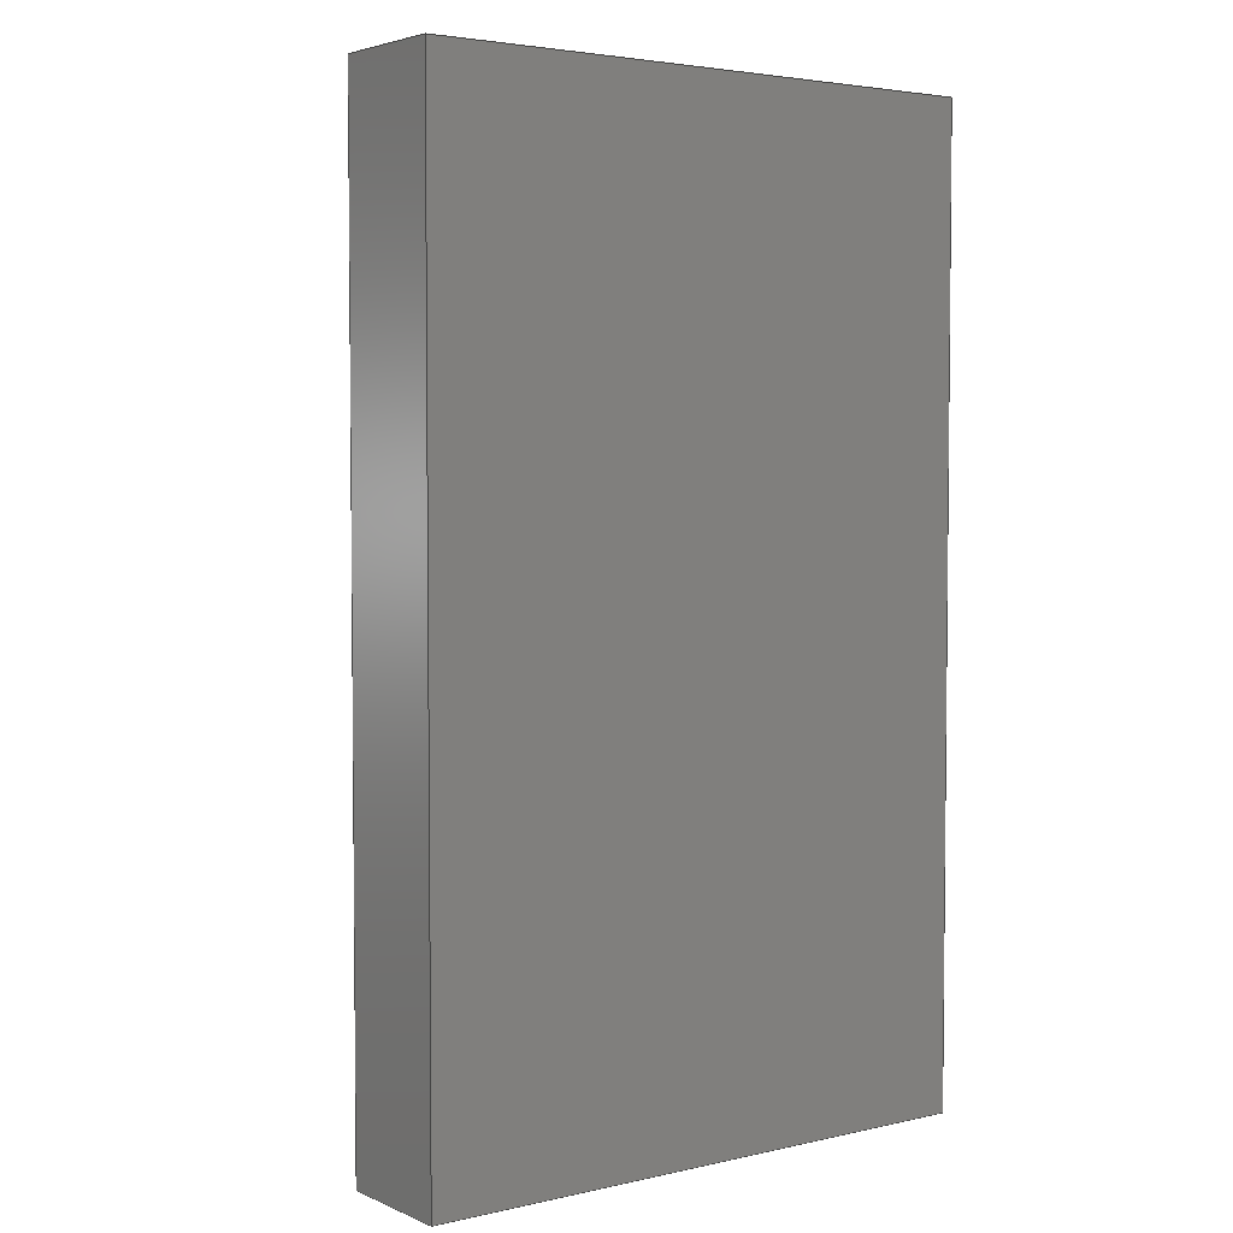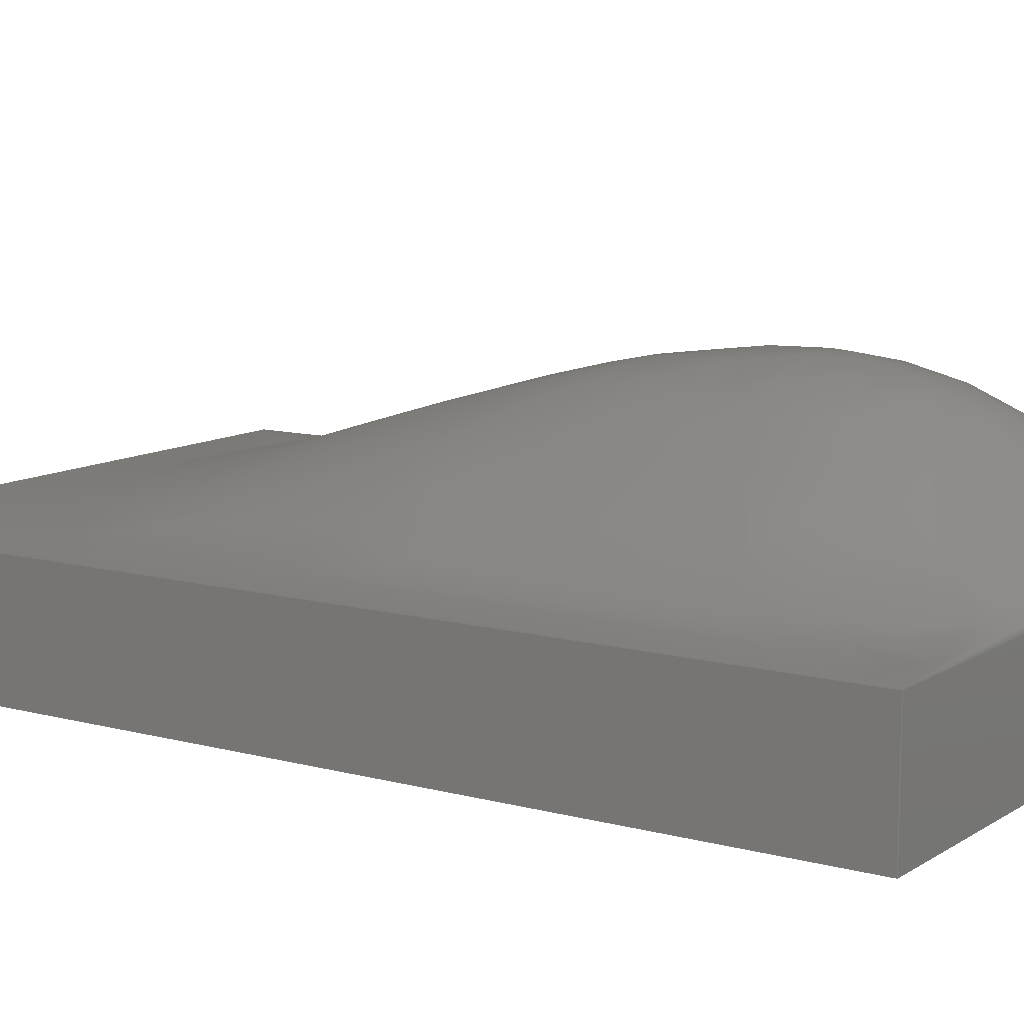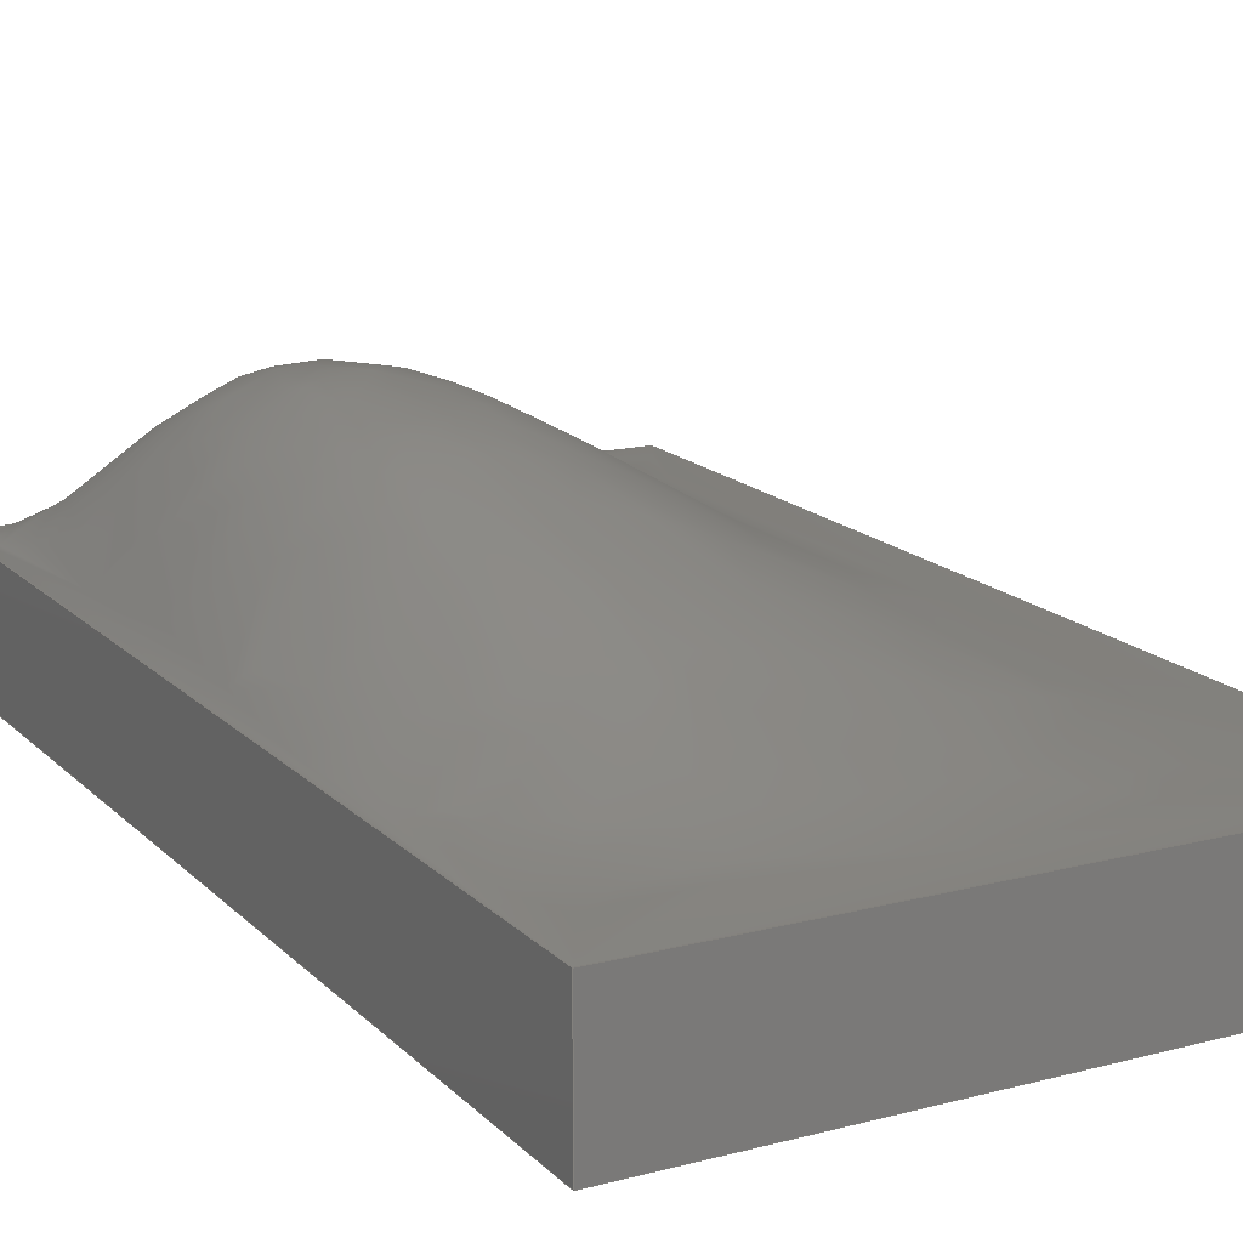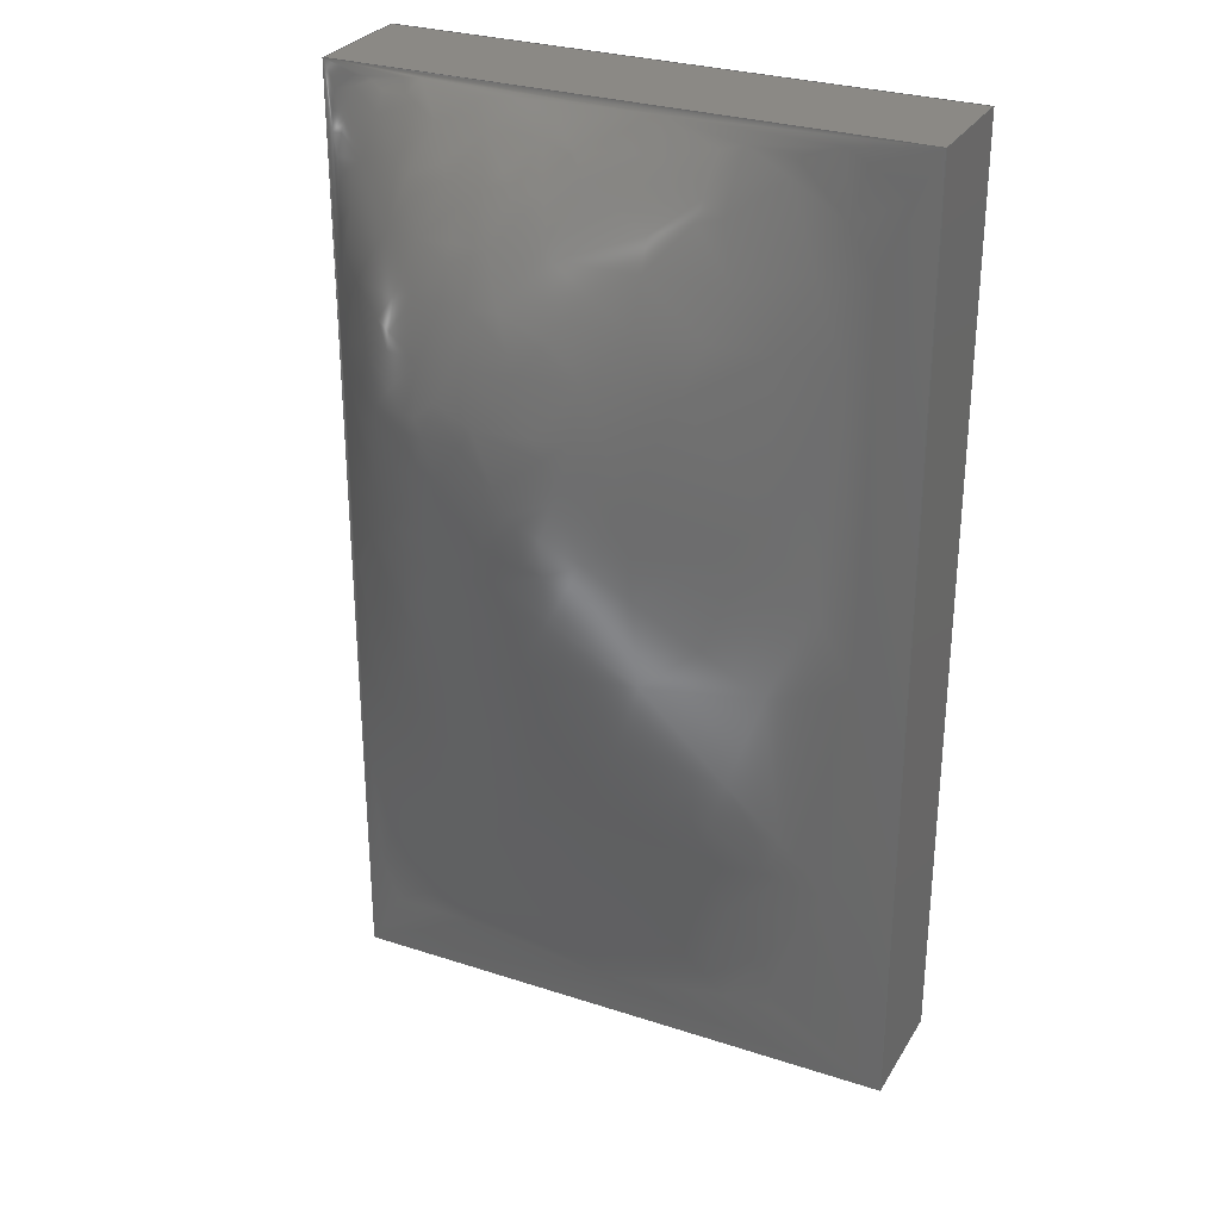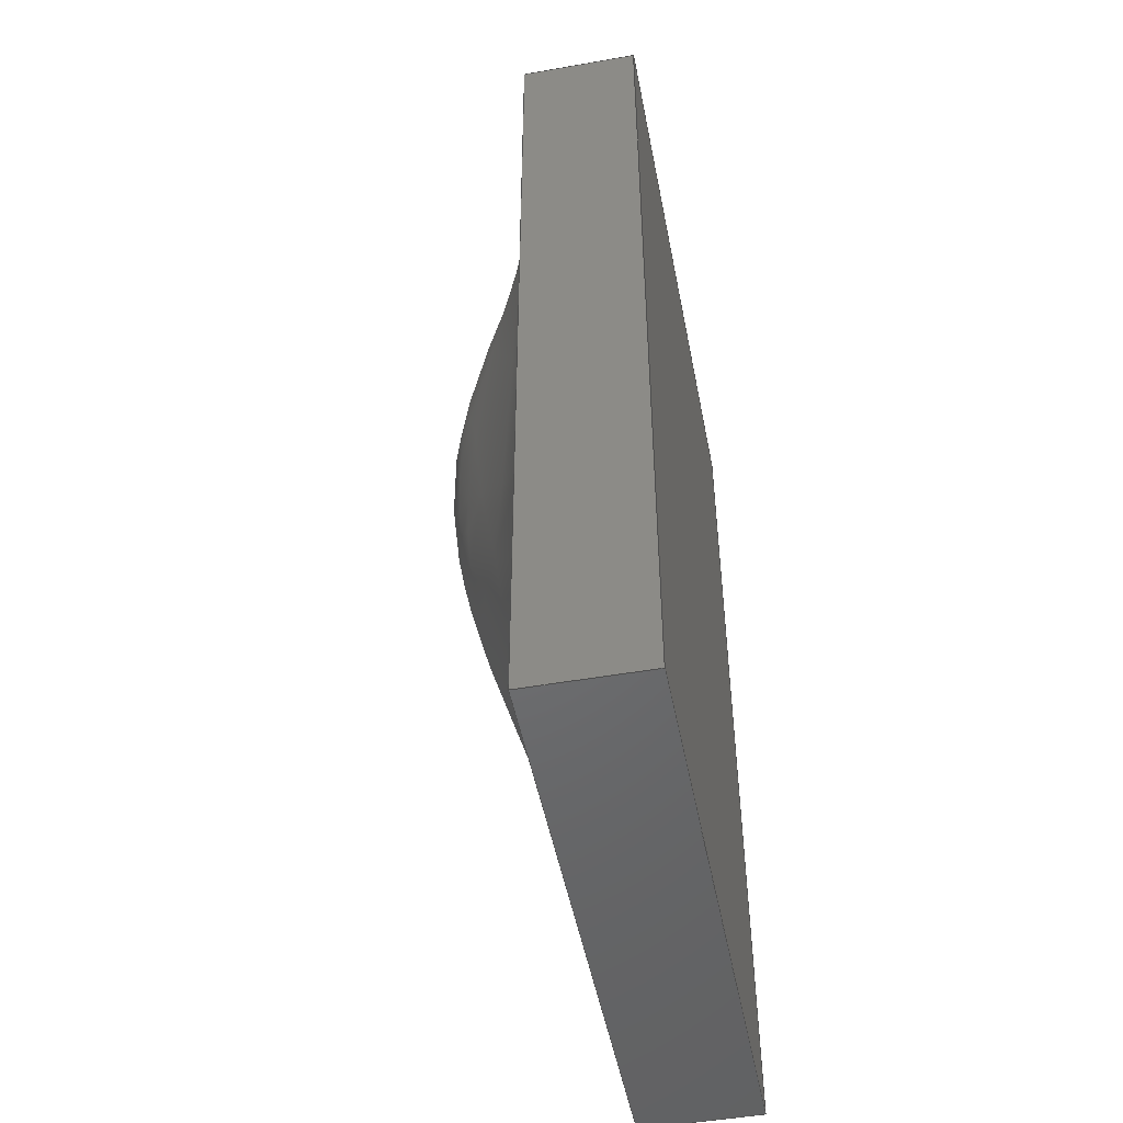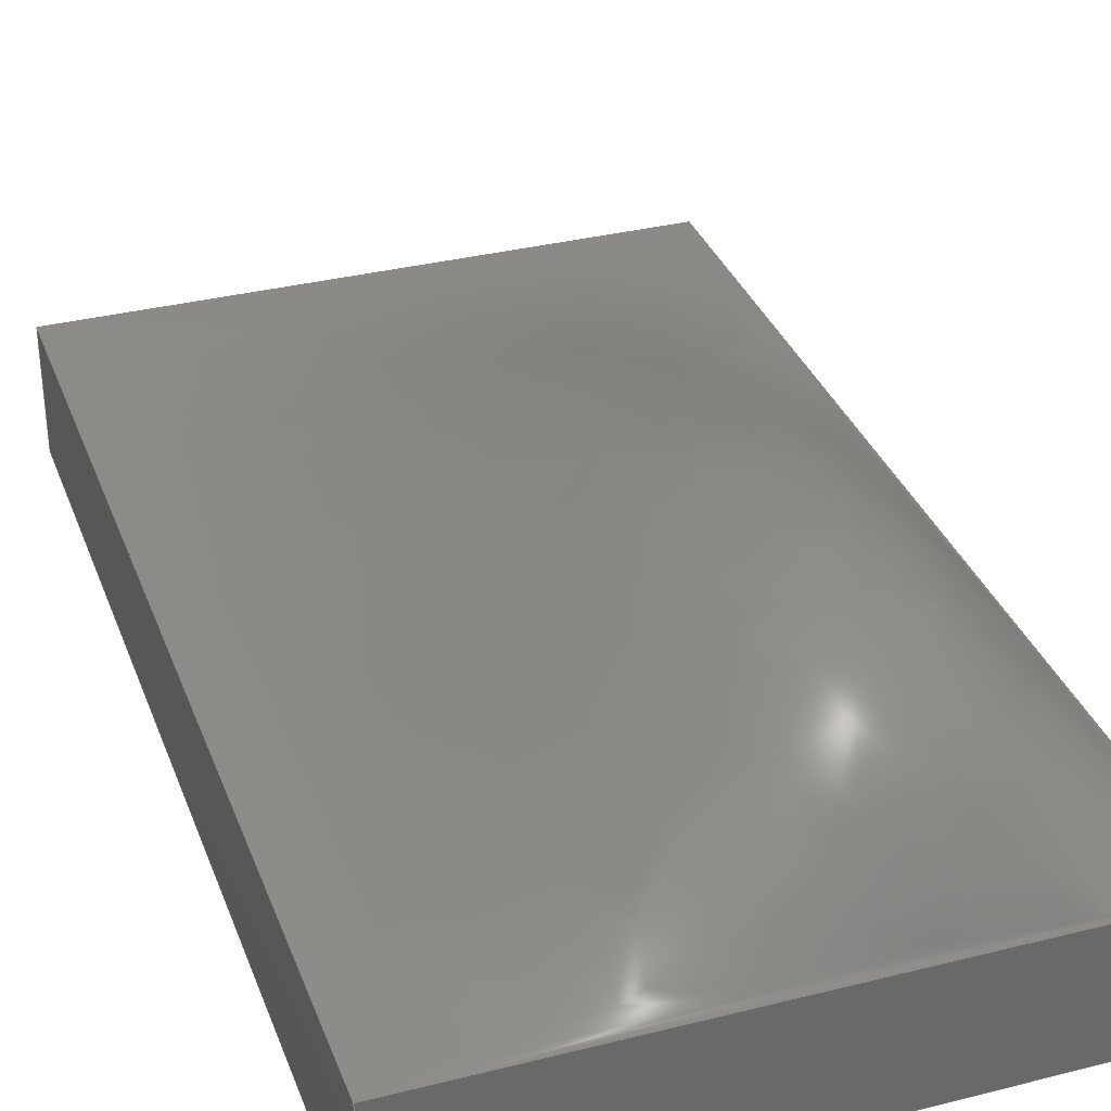
<metadata>
{"format":"iges","ext":"igs","renderer":"f3d","projection":"perspective","resolution":1024,"background":"white","views":[{"elev":3.8,"azim":143.5,"up":"+Y"},{"elev":10.7,"azim":123.8,"up":"+Z"},{"elev":16.2,"azim":-28.5,"up":"+Z"},{"elev":29.2,"azim":25.7,"up":"+Y"},{"elev":-49.2,"azim":101.0,"up":"+Y"},{"elev":33.8,"azim":161.1,"up":"+Z"}]}
</metadata>
<code>
SolidWorks IGES file using NURBS representation for surfaces
1H,,1H;,13Hconvex.SLDPRT,51HC:\Users\s.takumi\Documents\labo\workpiece\F
ree.IGS,15HSolidWorks 2013,15HSolidWorks 2013,32,308,15,308,15,13Hconvex
.SLDPRT,1,2,2HMM,50,0.125,13H1.608e+05,1e-08,5e+05,8Hs.takumi,,
11,0,13H1.608e+05;
     314       1       0       0       0                        00000200
     314       0       8       1       0                               0
     128       2       0       0       0                        01010000
     128       0       0       2       0                               0
     126       4       0       0       0                        01010500
     126       0       0       2       0                               0
     110       6       0       0       0                        01010000
     110       0       0       1       0                               0
     126       7       0       0       0                        01010500
     126       0       0       2       0                               0
     110       9       0       0       0                        01010000
     110       0       0       1       0                               0
     126      10       0       0       0                        01010500
     126       0       0       2       0                               0
     110      12       0       0       0                        01010000
     110       0       0       1       0                               0
     126      13       0       0       0                        01010500
     126       0       0       2       0                               0
     110      15       0       0       0                        01010000
     110       0       0       1       0                               0
     102      16       0       0       0                        01010500
     102       0       0       1       0                               0
     102      17       0       0       0                        01010000
     102       0       0       1       0                               0
     142      18       0       0       0                        00010500
     142       0       0       1       0                               0
     144      19       0       0       0                        00000000
     144       0      -1       1       0                               0
     128      20       0       0       0                        01010000
     128       0       0       2       0                               0
     126      22       0       0       0                        01010500
     126       0       0       2       0                               0
     126      24       0       0       0                        01010500
     126       0       0       2       0                               0
     110      26       0       0       0                        01010000
     110       0       0       1       0                               0
     126      27       0       0       0                        01010500
     126       0       0       2       0                               0
     110      29       0       0       0                        01010000
     110       0       0       1       0                               0
     126      30       0       0       0                        01010500
     126       0       0       2       0                               0
     110      32       0       0       0                        01010000
     110       0       0       1       0                               0
     102      33       0       0       0                        01010500
     102       0       0       1       0                               0
     102      34       0       0       0                        01010000
     102       0       0       1       0                               0
     142      35       0       0       0                        00010500
     142       0       0       1       0                               0
     144      36       0       0       0                        00000000
     144       0      -1       1       0                               0
     128      37       0       0       0                        01010000
     128       0       0       2       0                               0
     126      39       0       0       0                        01010500
     126       0       0       2       0                               0
     126      41       0       0       0                        01010500
     126       0       0       2       0                               0
     110      43       0       0       0                        01010000
     110       0       0       1       0                               0
     126      44       0       0       0                        01010500
     126       0       0       2       0                               0
     110      46       0       0       0                        01010000
     110       0       0       1       0                               0
     126      47       0       0       0                        01010500
     126       0       0       2       0                               0
     110      49       0       0       0                        01010000
     110       0       0       1       0                               0
     102      50       0       0       0                        01010500
     102       0       0       1       0                               0
     102      51       0       0       0                        01010000
     102       0       0       1       0                               0
     142      52       0       0       0                        00010500
     142       0       0       1       0                               0
     144      53       0       0       0                        00000000
     144       0      -1       1       0                               0
     128      54       0       0       0                        01010000
     128       0       0       2       0                               0
     126      56       0       0       0                        01010500
     126       0       0       2       0                               0
     126      58       0       0       0                        01010500
     126       0       0       2       0                               0
     110      60       0       0       0                        01010000
     110       0       0       1       0                               0
     126      61       0       0       0                        01010500
     126       0       0       2       0                               0
     126      63       0       0       0                        01010500
     126       0       0       2       0                               0
     110      65       0       0       0                        01010000
     110       0       0       1       0                               0
     102      66       0       0       0                        01010500
     102       0       0       1       0                               0
     102      67       0       0       0                        01010000
     102       0       0       1       0                               0
     142      68       0       0       0                        00010500
     142       0       0       1       0                               0
     144      69       0       0       0                        00000000
     144       0      -1       1       0                               0
     128      70       0       0       0                        01010000
     128       0       0      17       0                               0
     126      87       0       0       0                        01010500
     126       0       0       2       0                               0
     126      89       0       0       0                        01010500
     126       0       0       2       0                               0
     126      91       0       0       0                        01010500
     126       0       0       2       0                               0
     126      93       0       0       0                        01010500
     126       0       0       2       0                               0
     102      95       0       0       0                        01010500
     102       0       0       1       0                               0
     102      96       0       0       0                        01010000
     102       0       0       1       0                               0
     142      97       0       0       0                        00010500
     142       0       0       1       0                               0
     144      98       0       0       0                        00000000
     144       0      -1       1       0                               0
     128      99       0       0       0                        01010000
     128       0       0       2       0                               0
     126     101       0       0       0                        01010500
     126       0       0       2       0                               0
     126     103       0       0       0                        01010500
     126       0       0       2       0                               0
     126     105       0       0       0                        01010500
     126       0       0       2       0                               0
     126     107       0       0       0                        01010500
     126       0       0       2       0                               0
     102     109       0       0       0                        01010500
     102       0       0       1       0                               0
     102     110       0       0       0                        01010000
     102       0       0       1       0                               0
     142     111       0       0       0                        00010500
     142       0       0       1       0                               0
     144     112       0       0       0                        00000000
     144       0      -1       1       0                               0
     110     113       0       0       0                        00000000
     110       0       0       1       0                               0
     110     114       0       0       0                        00000000
     110       0       0       1       0                               0
     110     115       0       0       0                        00000000
     110       0       0       1       0                               0
     110     116       0       0       0                        00000000
     110       0       0       1       0                               0
     110     117       0       0       0                        00000000
     110       0       0       1       0                               0
     110     118       0       0       0                        00000000
     110       0       0       1       0                               0
     110     119       0       0       0                        00000000
     110       0       0       1       0                               0
     110     120       0       0       0                        00000000
     110       0       0       1       0                               0
     110     121       0       0       0                        00000000
     110       0       0       1       0                               0
     110     122       0       0       0                        00000000
     110       0       0       1       0                               0
     110     123       0       0       0                        00000000
     110       0       0       1       0                               0
     110     124       0       0       0                        00000000
     110       0       0       1       0                               0
314,79.22,81.96,93.33,;               1
128,1,1,1,1,0,0,1,0,0,0,0,1,1,0,0,1,1,1,1,1,1,0,          3
0,5,0,0,0,0,40,5,0,40,0,0,1,0,1;                        3
126,1,1,1,0,1,0,0,0,1,1,1,1,1,1,0,0,1,0,0,1,0,          5
0,1;                                                                 5
110,0,40,0,0,40,5;                                               7
126,1,1,1,0,1,0,0,0,1,1,1,1,0,1,0,0,0,0,0,1,0,          9
0,1;                                                                 9
110,0,40,5,0,0,5;                                               11
126,1,1,1,0,1,0,0,0,1,1,1,1,0,0,0,1,0,0,0,1,0,         13
0,1;                                                                13
110,0,0,5,0,0,0;                                                15
126,1,1,1,0,1,0,0,0,1,1,1,1,1,0,0,1,1,0,0,1,0,         17
0,1;                                                                17
110,0,0,0,0,40,0;                                               19
102,4,5,9,13,17;                                                      21
102,4,7,11,15,19;                                                     23
142,1,3,21,23,1;                                                      25
144,3,1,0,25;                                                         27
128,1,1,1,1,0,0,1,0,0,0,0,1,1,0,0,1,1,1,1,1,1,0,         29
0,0,0,0,5,24,0,0,24,0,5,0,1,0,1;                       29
126,1,1,1,0,1,0,0,0,1,1,1,1,0,0,0,1,0,0,0,1,0,         31
0,1;                                                                31
126,1,1,1,0,1,0,0,0,1,1,1,1,1,0,0,1,1,0,0,1,0,         33
0,1;                                                                33
110,0,0,5,24,0,5;                                               35
126,1,1,1,0,1,0,0,0,1,1,1,1,1,1,0,0,1,0,0,1,0,         37
0,1;                                                                37
110,24,0,5,24,0,0;                                              39
126,1,1,1,0,1,0,0,0,1,1,1,1,0,1,0,0,0,0,0,1,0,         41
0,1;                                                                41
110,24,0,0,0,0,0;                                               43
102,4,31,33,37,41;                                                    45
102,4,15,35,39,43;                                                    47
142,1,29,45,47,1;                                                     49
144,29,1,0,49;                                                        51
128,1,1,1,1,0,0,1,0,0,0,0,1,1,0,0,1,1,1,1,1,1,24,        53
40,0,24,0,0,24,40,5,24,0,5,0,1,0,1;                    53
126,1,1,1,0,1,0,0,0,1,1,1,1,1,0,0,1,1,0,0,1,0,         55
0,1;                                                                55
126,1,1,1,0,1,0,0,0,1,1,1,1,1,1,0,0,1,0,0,1,0,         57
0,1;                                                                57
110,24,0,5,24,40,5;                                             59
126,1,1,1,0,1,0,0,0,1,1,1,1,0,1,0,0,0,0,0,1,0,         61
0,1;                                                                61
110,24,40,5,24,40,0;                                            63
126,1,1,1,0,1,0,0,0,1,1,1,1,0,0,0,1,0,0,0,1,0,         65
0,1;                                                                65
110,24,40,0,24,0,0;                                             67
102,4,55,57,61,65;                                                    69
102,4,39,59,63,67;                                                    71
142,1,53,69,71,1;                                                     73
144,53,1,0,73;                                                        75
128,1,1,1,1,0,0,1,0,0,0,0,1,1,0,0,1,1,1,1,1,1,0,         77
40,0,24,40,0,0,40,5,24,40,5,0,1,0,1;                   77
126,1,1,1,0,1,0,0,0,1,1,1,1,1,0,0,1,1,0,0,1,0,         79
0,1;                                                                79
126,1,1,1,0,1,0,0,0,1,1,1,1,1,1,0,0,1,0,0,1,0,         81
0,1;                                                                81
110,24,40,5,0,40,5;                                             83
126,1,1,1,0,1,0,0,0,1,1,1,1,0,1,0,0,0,0,0,1,0,         85
0,1;                                                                85
126,1,1,1,0,1,0,0,0,1,1,1,1,0,0,0,1,0,0,0,1,0,         87
0,1;                                                                87
110,0,40,0,24,40,0;                                             89
102,4,79,81,85,87;                                                    91
102,4,63,83,7,89;                                                     93
142,1,77,91,93,1;                                                     95
144,77,1,0,95;                                                        97
128,5,4,3,3,0,0,1,0,0,0,0,0,0,0.03849,                 99
0.768,1,1,1,1,0,0,0,0,0.2559,1,       99
1,1,1,1,1,1,1,1,1,1,1,1,1,1,1,1,1,1,1,1,1,       99
1,1,1,1,1,1,1,1,1,1,1,1,24,0,5,23.69,0,        99
5,17.55,0,5,9.548,0,5,1.856,0,5,0,         99
0,5,24,3.412,5,23.69,3.412,5,                 99
17.55,3.412,5,9.548,3.412,5,               99
1.856,3.412,5,0,3.412,5,24,16.74,        99
5,23.69,16.75,4.997,17.55,                99
16.76,4.896,9.548,16.1,11.48,        99
1.856,16.61,6.4,0,16.74,5,24,          99
30.08,5,23.69,30.07,4.992,                99
17.55,29.95,4.694,9.548,38.14,       99
24.08,1.856,31.82,9.123,0,                 99
30.08,5,24,40,5,23.69,40,5,17.55,          99
40,5,9.548,40,5,1.856,40,5,0,40,5,0,1,         99
0,1;                                                                99
126,1,1,1,0,1,0,0,0,1,1,1,1,1,1,0,0,1,0,0,1,0,        101
0,1;                                                               101
126,1,1,1,0,1,0,0,0,1,1,1,1,0,1,0,0,0,0,0,1,0,        103
0,1;                                                               103
126,1,1,1,0,1,0,0,0,1,1,1,1,0,0,0,1,0,0,0,1,0,        105
0,1;                                                               105
126,1,1,1,0,1,0,0,0,1,1,1,1,1,0,0,1,1,0,0,1,0,        107
0,1;                                                               107
102,4,101,103,105,107;                                               109
102,4,83,59,35,11;                                                   111
142,1,99,109,111,1;                                                  113
144,99,1,0,113;                                                      115
128,1,1,1,1,0,0,1,0,0,0,0,1,1,0,0,1,1,1,1,1,1,24,       117
0,0,0,0,0,24,40,0,0,40,0,0,1,0,1;                     117
126,1,1,1,0,1,0,0,0,1,1,1,1,1,0,0,1,1,0,0,1,0,        119
0,1;                                                               119
126,1,1,1,0,1,0,0,0,1,1,1,1,1,1,0,0,1,0,0,1,0,        121
0,1;                                                               121
126,1,1,1,0,1,0,0,0,1,1,1,1,0,1,0,0,0,0,0,1,0,        123
0,1;                                                               123
126,1,1,1,0,1,0,0,0,1,1,1,1,0,0,0,1,0,0,0,1,0,        125
0,1;                                                               125
102,4,119,121,123,125;                                               127
102,4,19,89,67,43;                                                   129
142,1,117,127,129,1;                                                 131
144,117,1,0,131;                                                     133
110,0,40,0,0,40,5;                                             135
110,0,40,5,0,0,5;                                              137
110,0,0,5,0,0,0;                                               139
110,0,0,0,0,40,0;                                              141
110,0,0,5,24,0,5;                                              143
110,24,0,5,24,0,0;                                             145
110,24,0,0,0,0,0;                                              147
110,24,0,5,24,40,5;                                            149
110,24,40,5,24,40,0;                                           151
110,24,40,0,24,0,0;                                            153
110,24,40,5,0,40,5;                                            155
110,0,40,0,24,40,0;                                            157
S      1G      4D    158P    124
</code>
